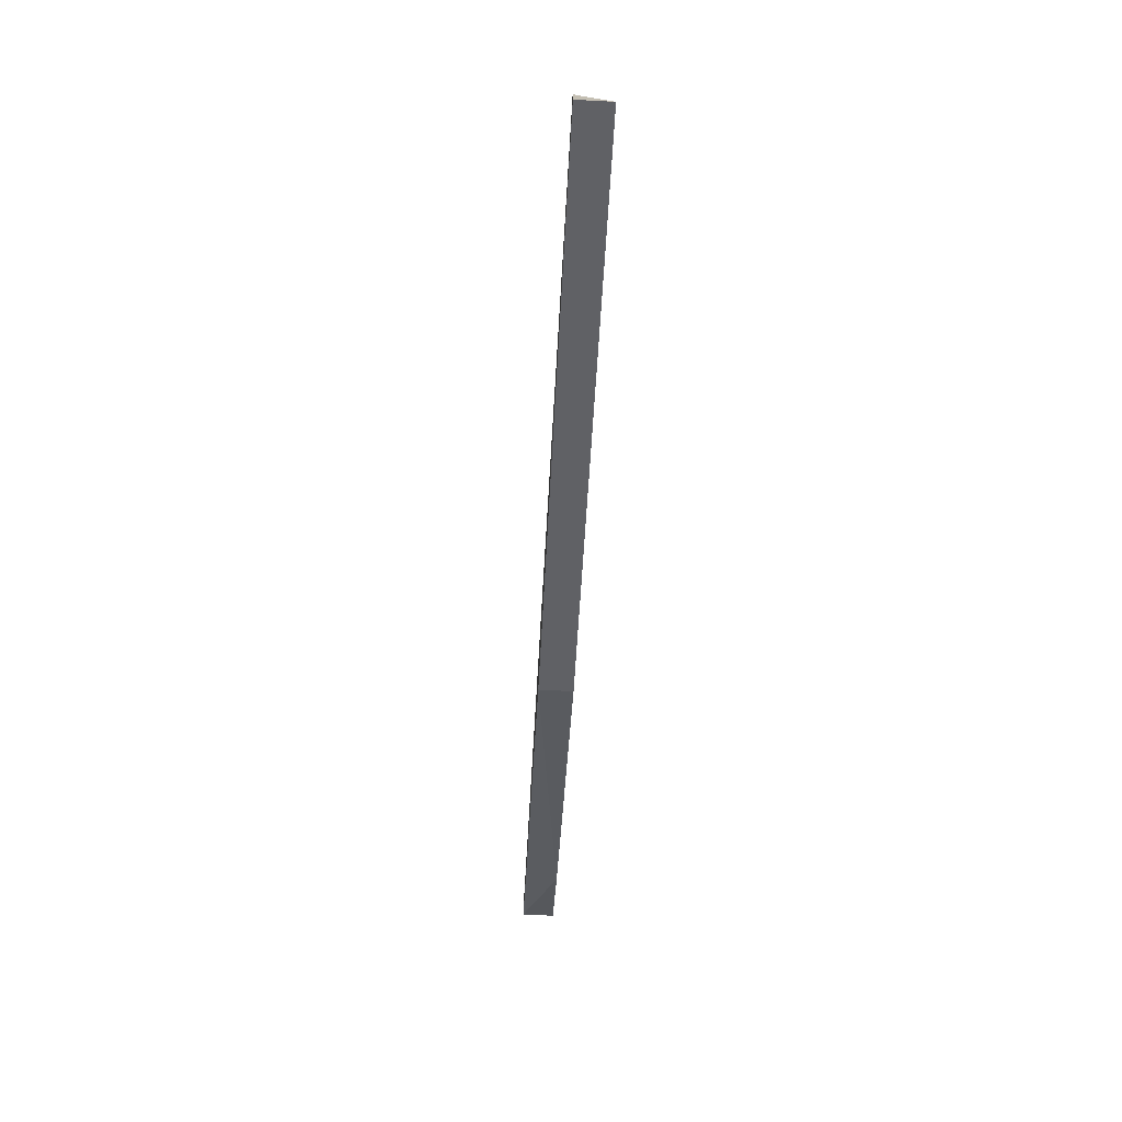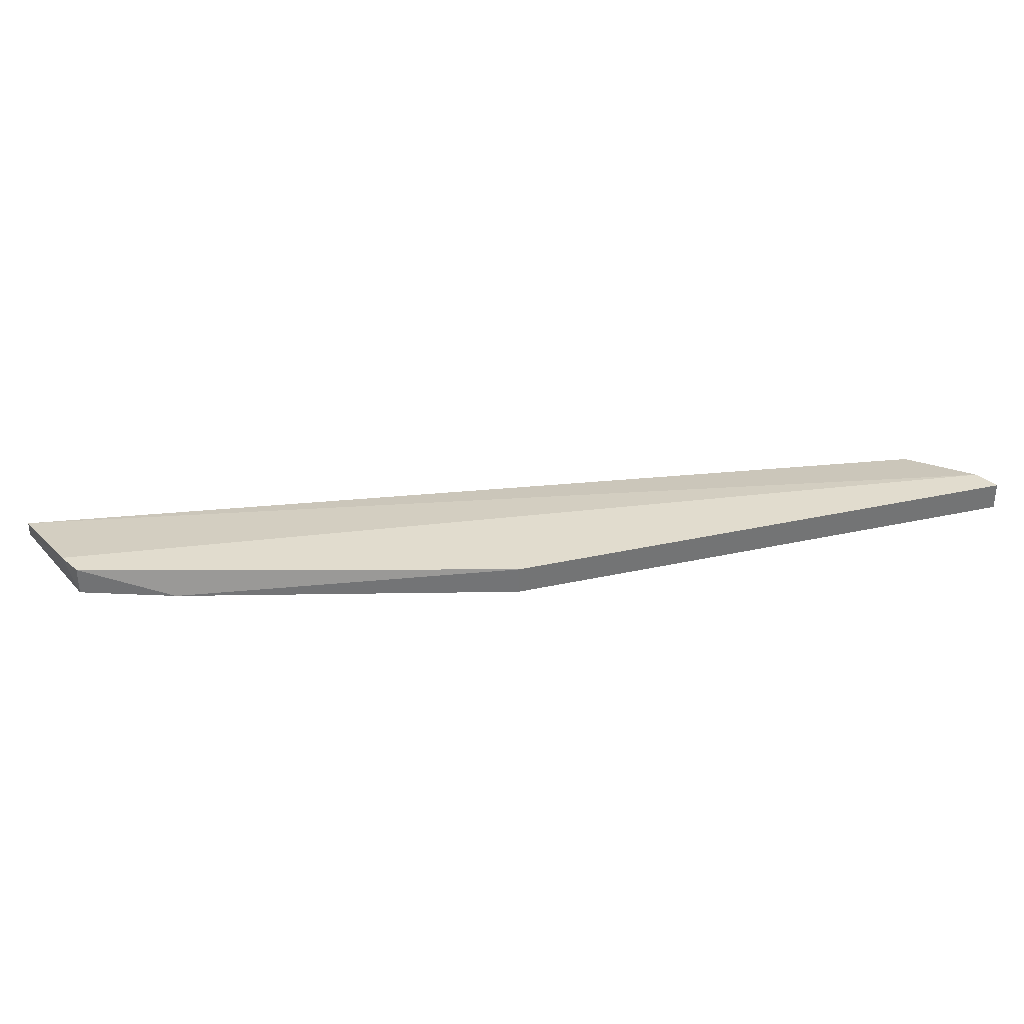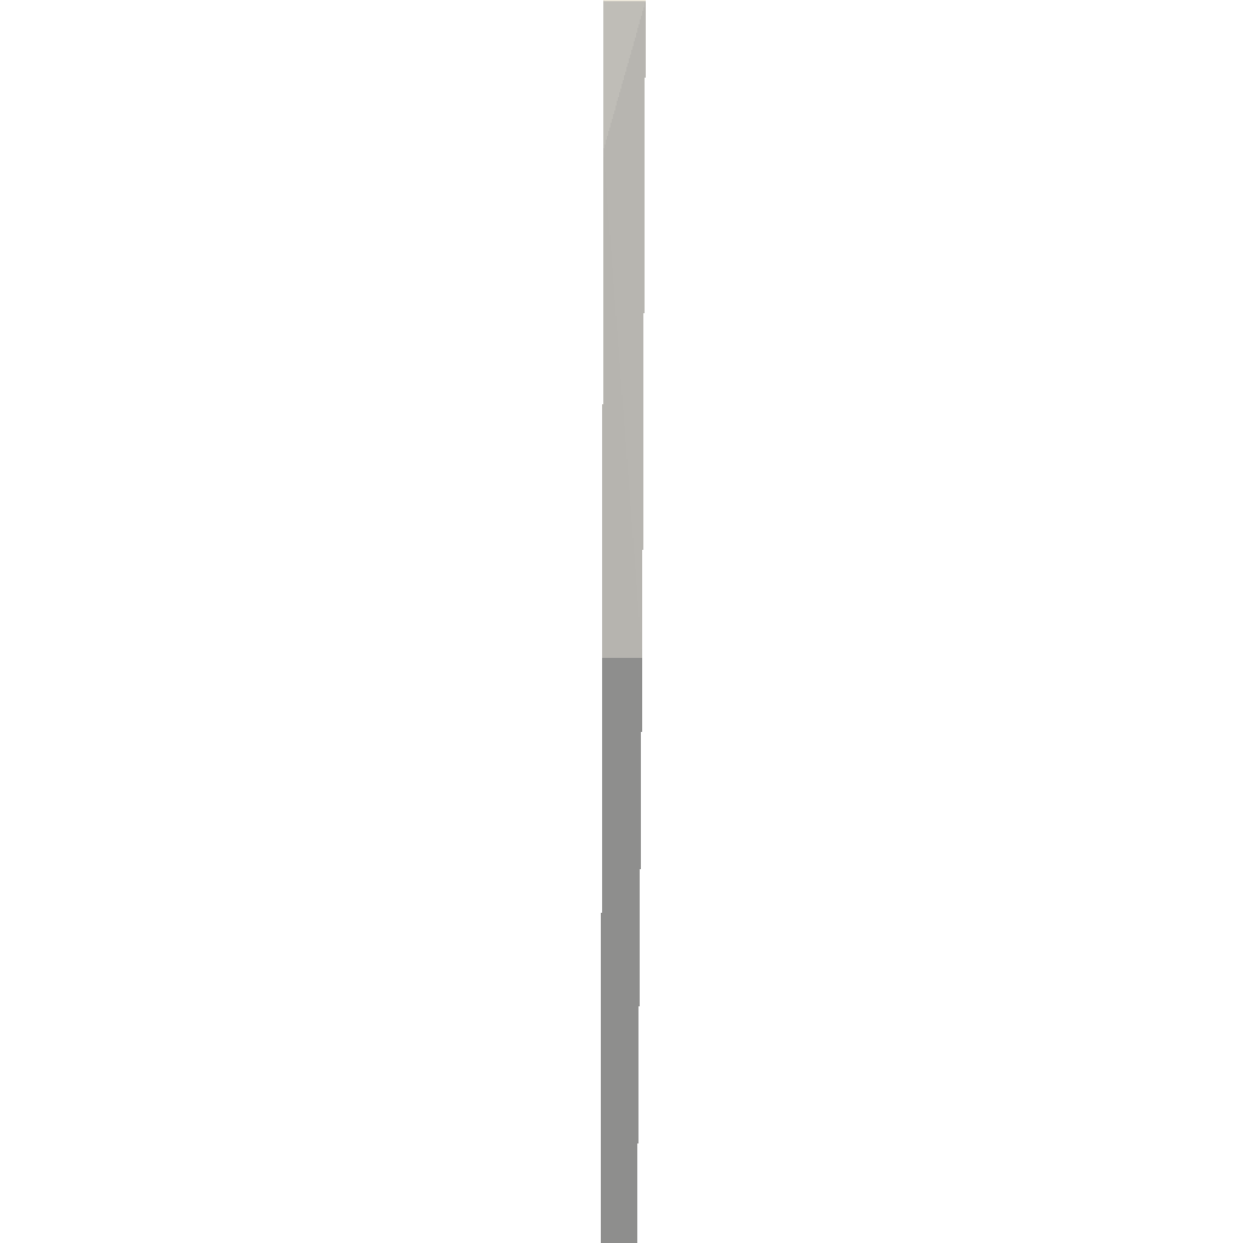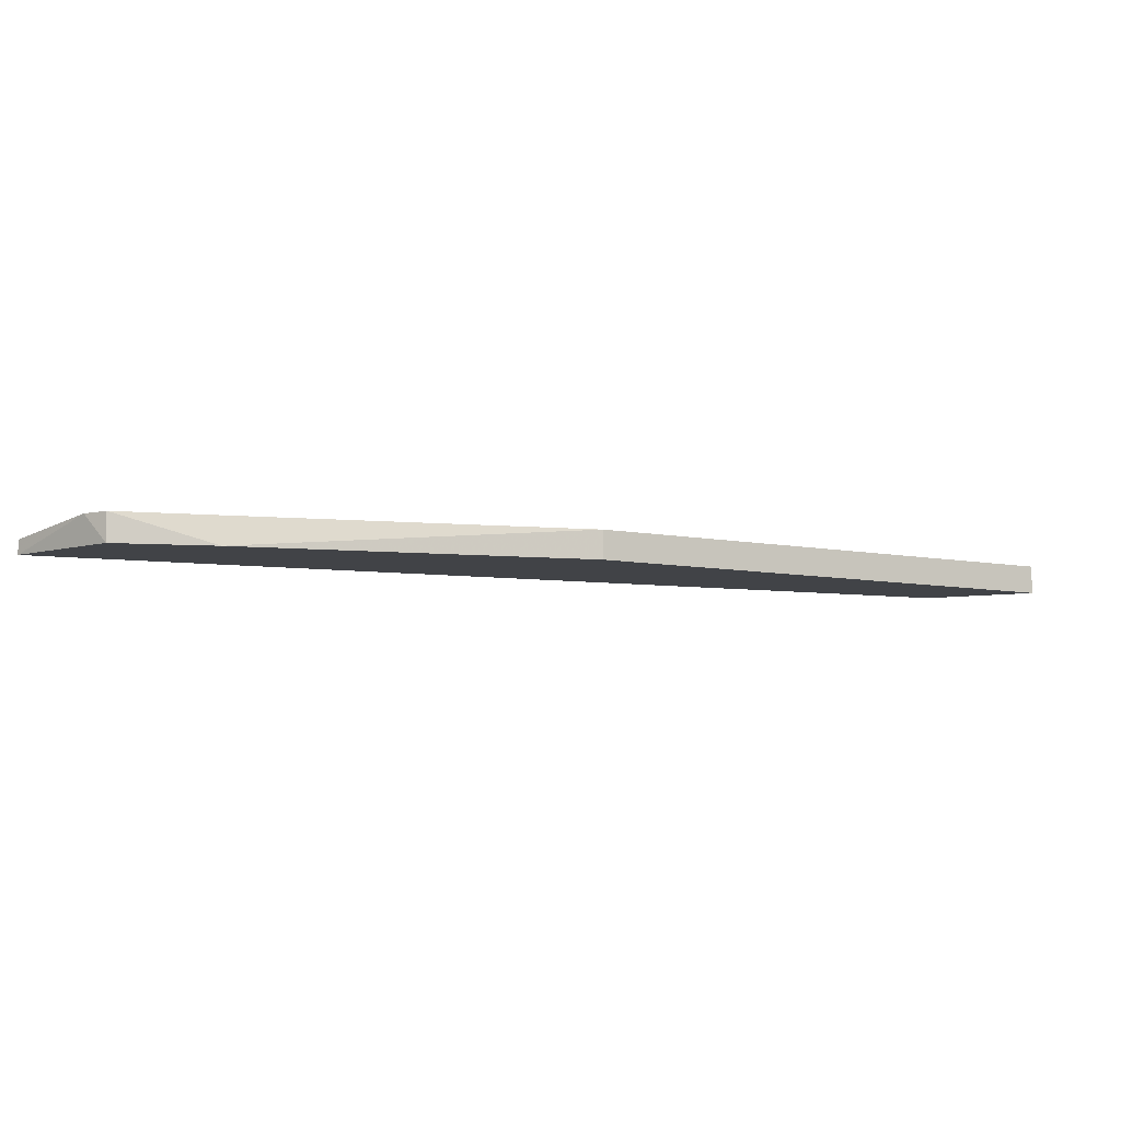
<metadata>
{"format":"obj","ext":"obj","renderer":"f3d","projection":"perspective","resolution":1024,"background":"white","views":[{"elev":-72.6,"azim":-93.0,"up":"+Z"},{"elev":34.0,"azim":138.7,"up":"+Y"},{"elev":-40.3,"azim":89.7,"up":"+Z"},{"elev":-7.1,"azim":123.7,"up":"+Y"}]}
</metadata>
<code>
v 0.4128 0.2559 -0.4205
v 0.1799 0.2559 -0.5586
v 0.1799 0.2646 -0.5586
v 0.4301 0.2603 -0.3601
v 0.3308 0.2646 -0.4896
v 0.1842 0.2559 -0.524
v 0.4344 0.2646 -0.3903
v 0.4301 0.2559 -0.3601
v 0.3308 0.2559 -0.4896
v 0.1842 0.2603 -0.524
v 0.1799 0.2646 -0.5499
v 0.4344 0.2646 -0.399
v 0.4344 0.2559 -0.399
f 12 7 13
f 2 3 5
f 2 1 6
f 5 3 7
f 6 1 8
f 4 6 8
f 7 4 8
f 1 2 9
f 5 1 9
f 2 5 9
f 6 4 10
f 6 10 11
f 3 2 11
f 2 6 11
f 7 3 11
f 4 7 11
f 10 4 11
f 1 5 12
f 5 7 12
f 8 1 13
f 7 8 13
f 1 12 13

</code>
